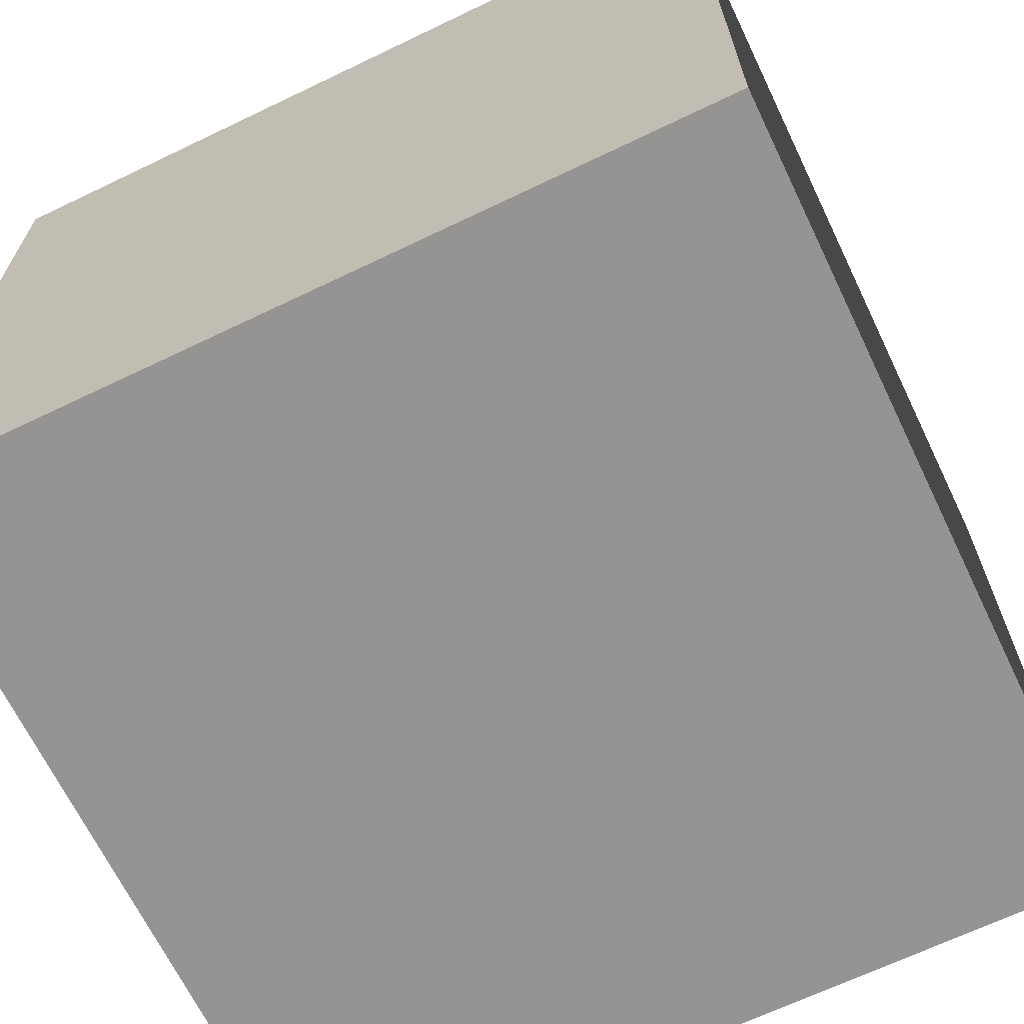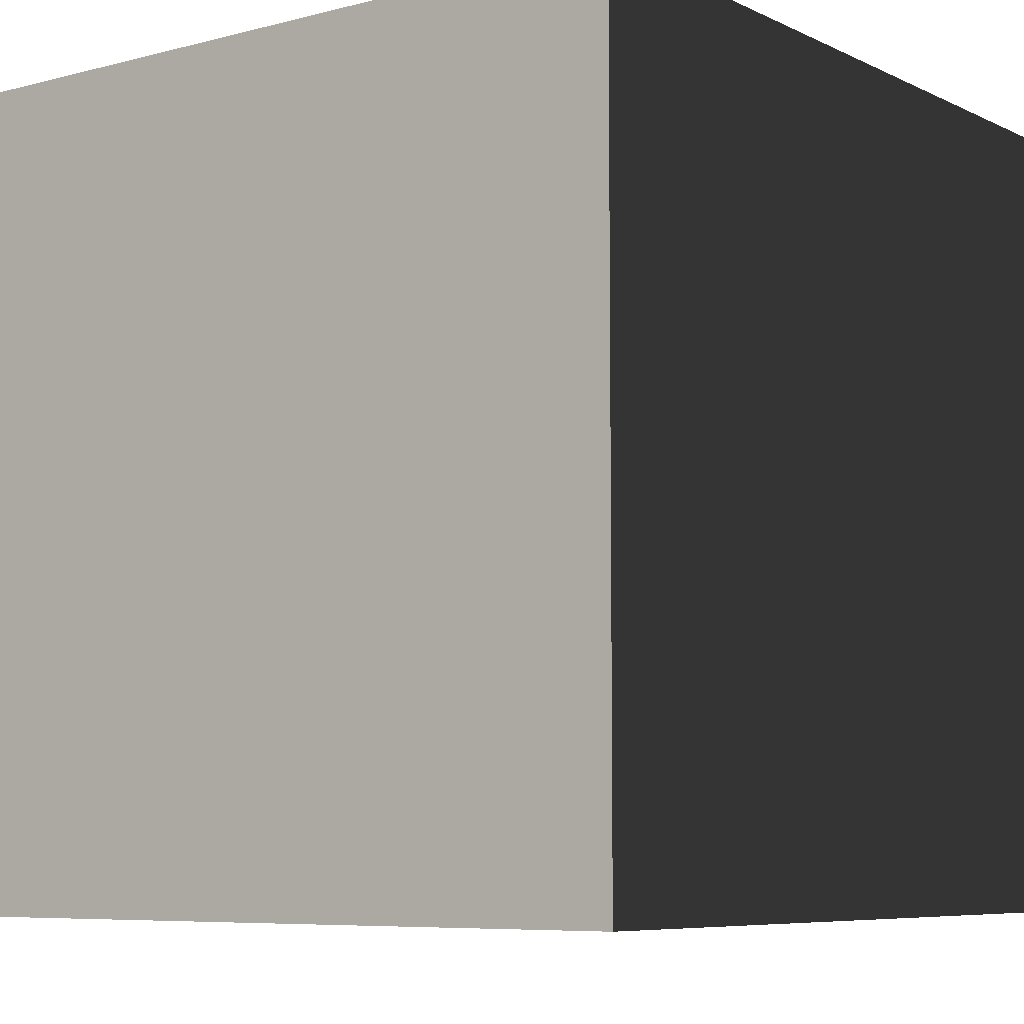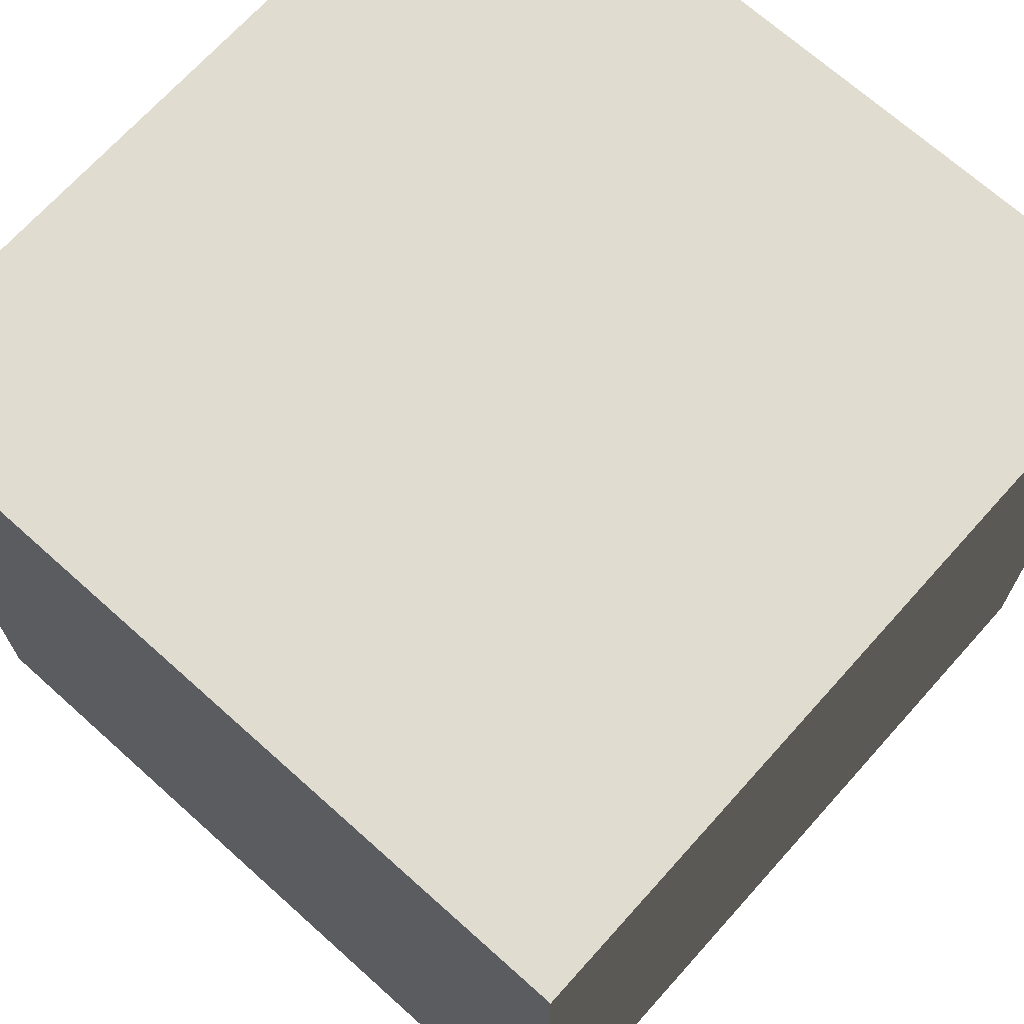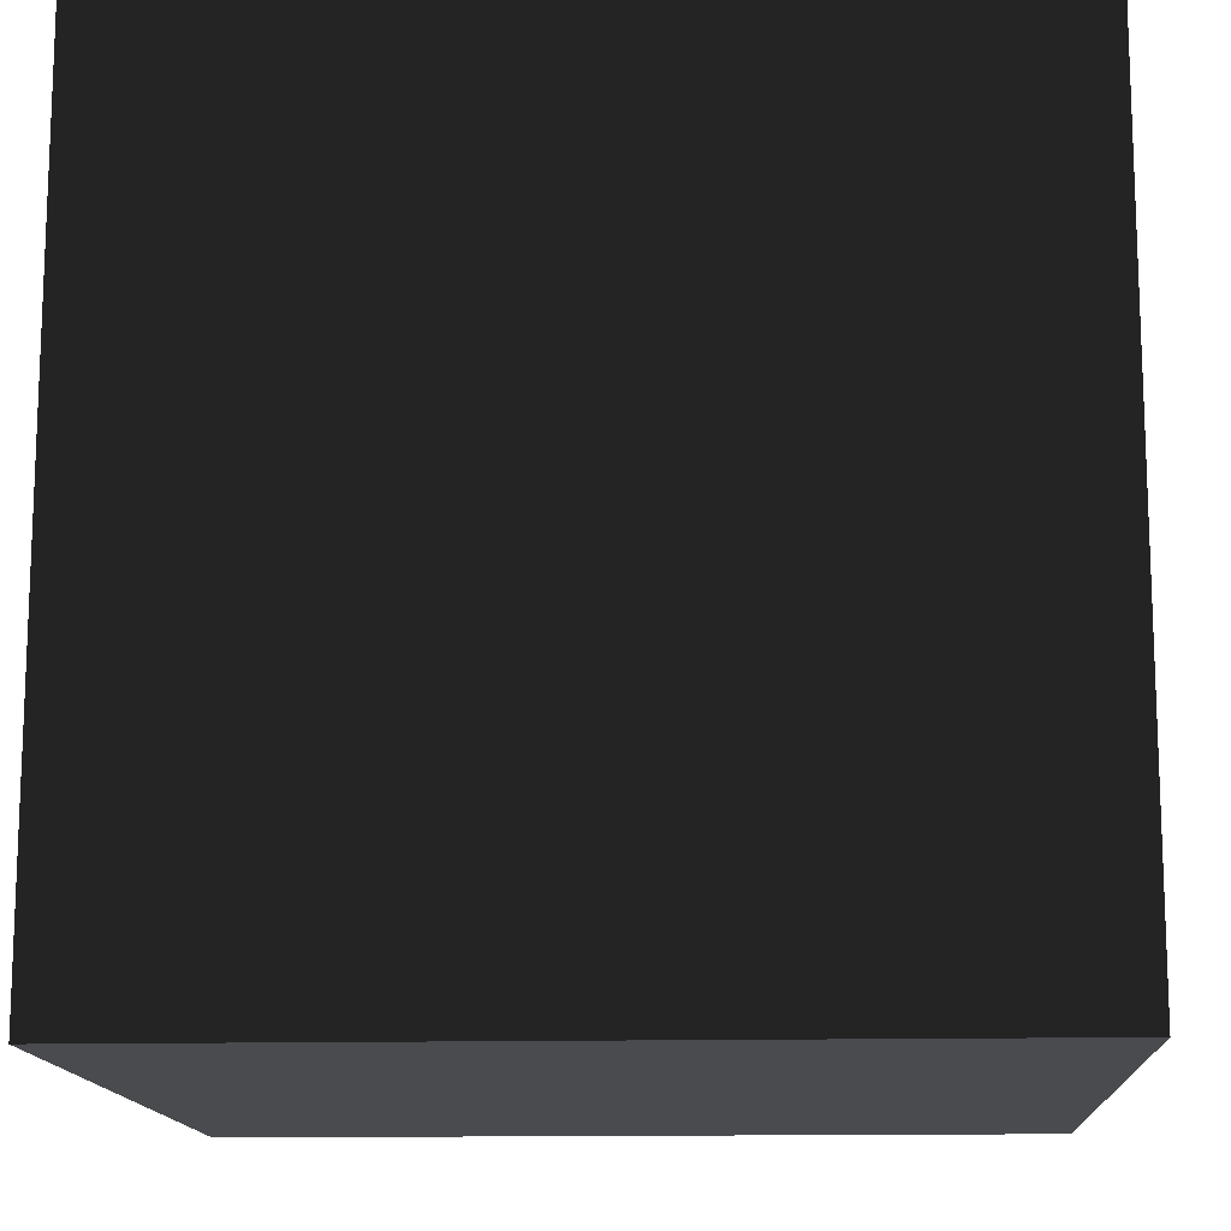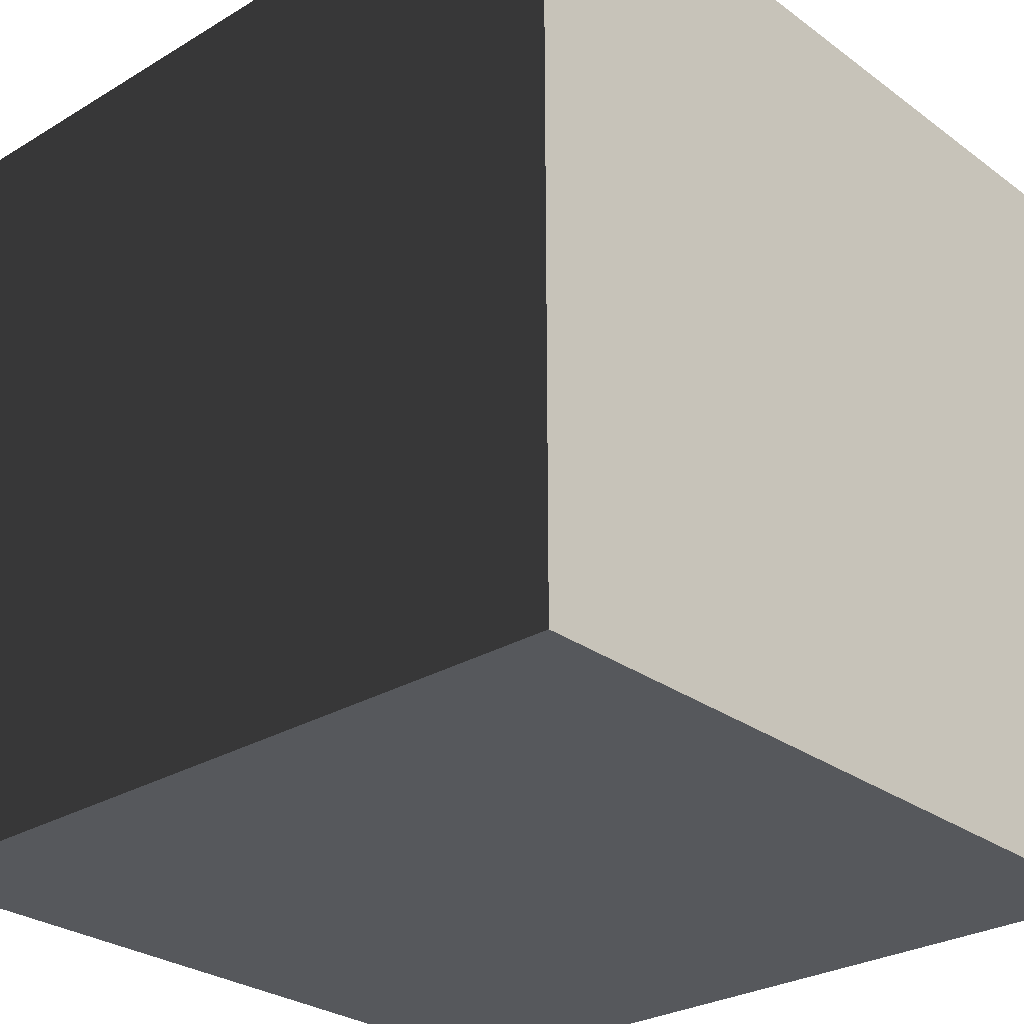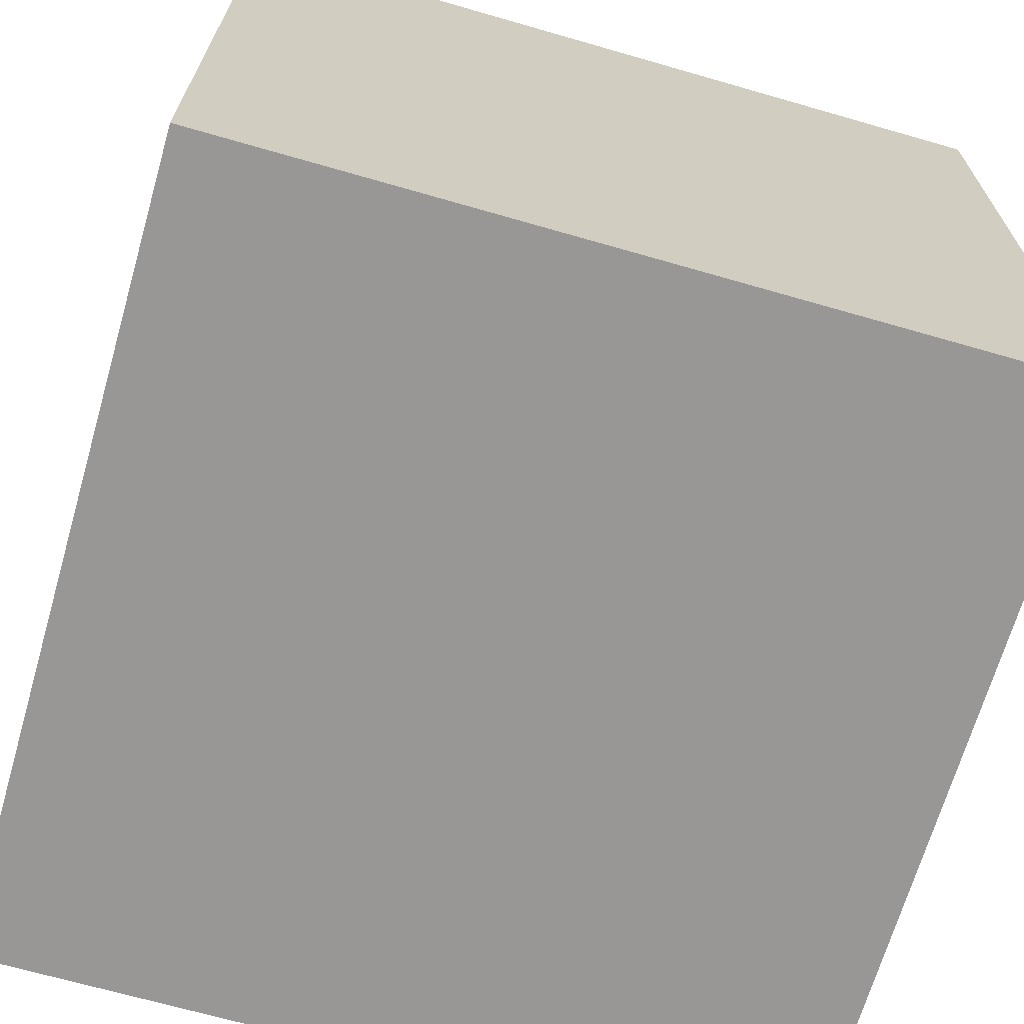
<metadata>
{"format":"obj","ext":"obj","renderer":"f3d","projection":"perspective","resolution":1024,"background":"white","views":[{"elev":-67.1,"azim":25.7,"up":"+Y"},{"elev":-7.1,"azim":37.0,"up":"+Y"},{"elev":69.6,"azim":41.9,"up":"+Y"},{"elev":-13.9,"azim":-86.9,"up":"+Y"},{"elev":-28.0,"azim":-47.8,"up":"+Z"},{"elev":-68.2,"azim":163.9,"up":"+Z"}]}
</metadata>
<code>
o Cube
v 1 -1 -1
v -1 -1 -1
v 1 1 -1
v -1 1 -1
v 1 -1 1
v -1 -1 1
v 1 1 1
v -1 1 1
f 1 2 3
f 2 4 3
f 6 5 8
f 5 7 8
f 5 1 7
f 1 3 7
f 2 6 4
f 6 8 4
f 2 1 6
f 1 5 6
f 3 4 7
f 4 8 7

</code>
